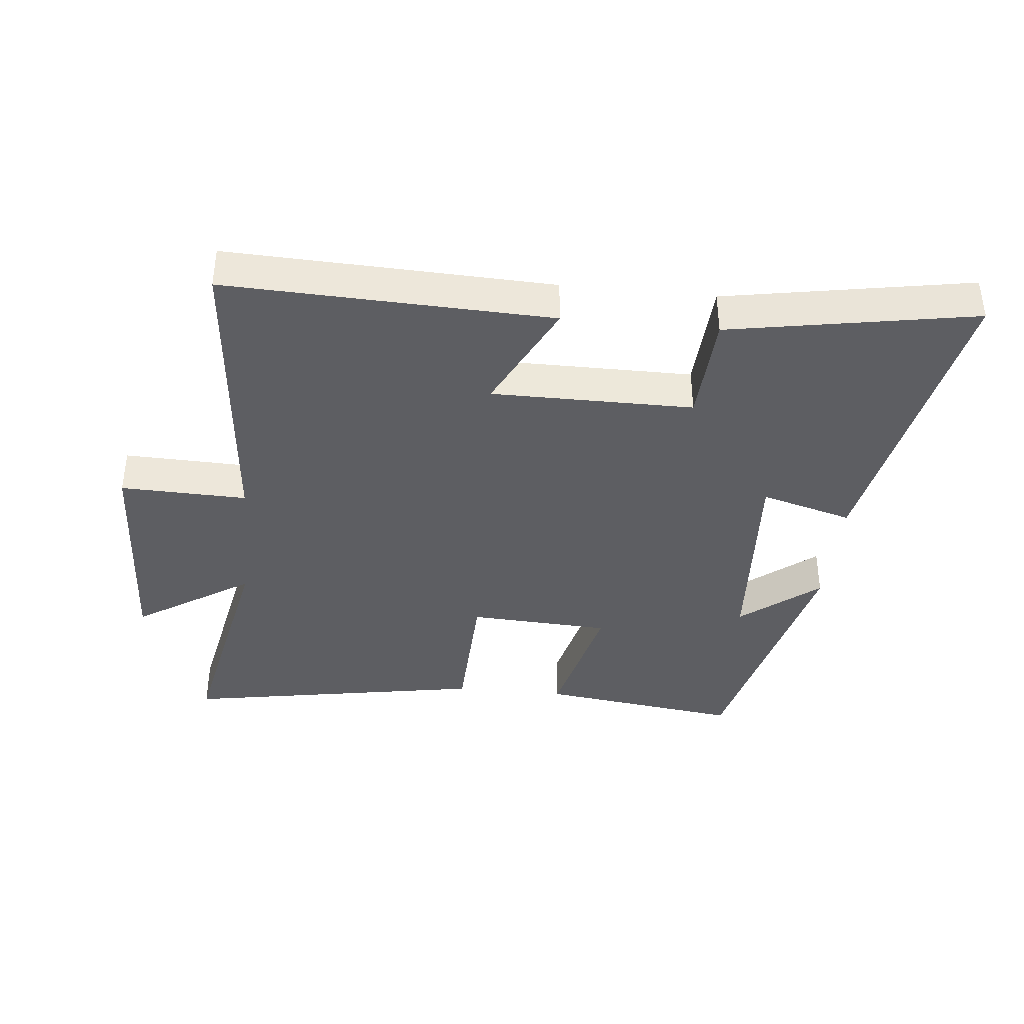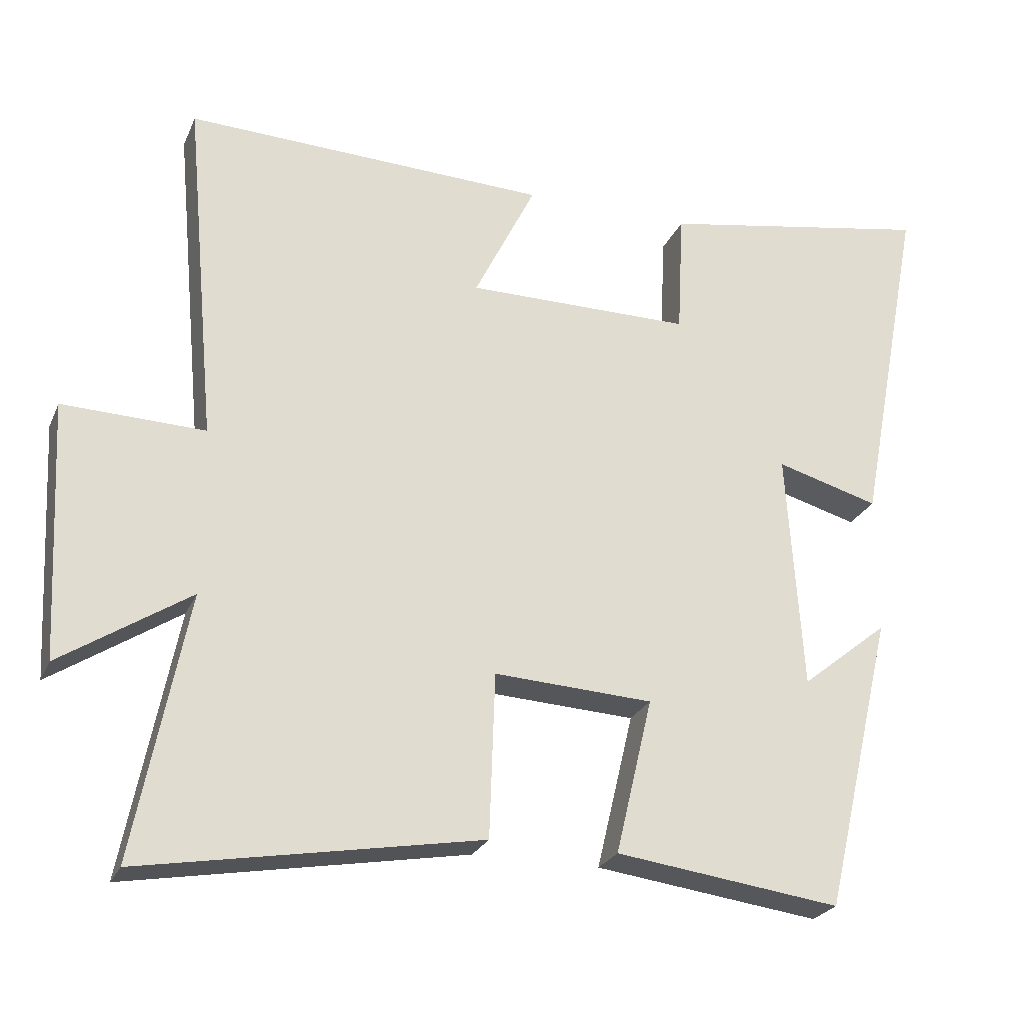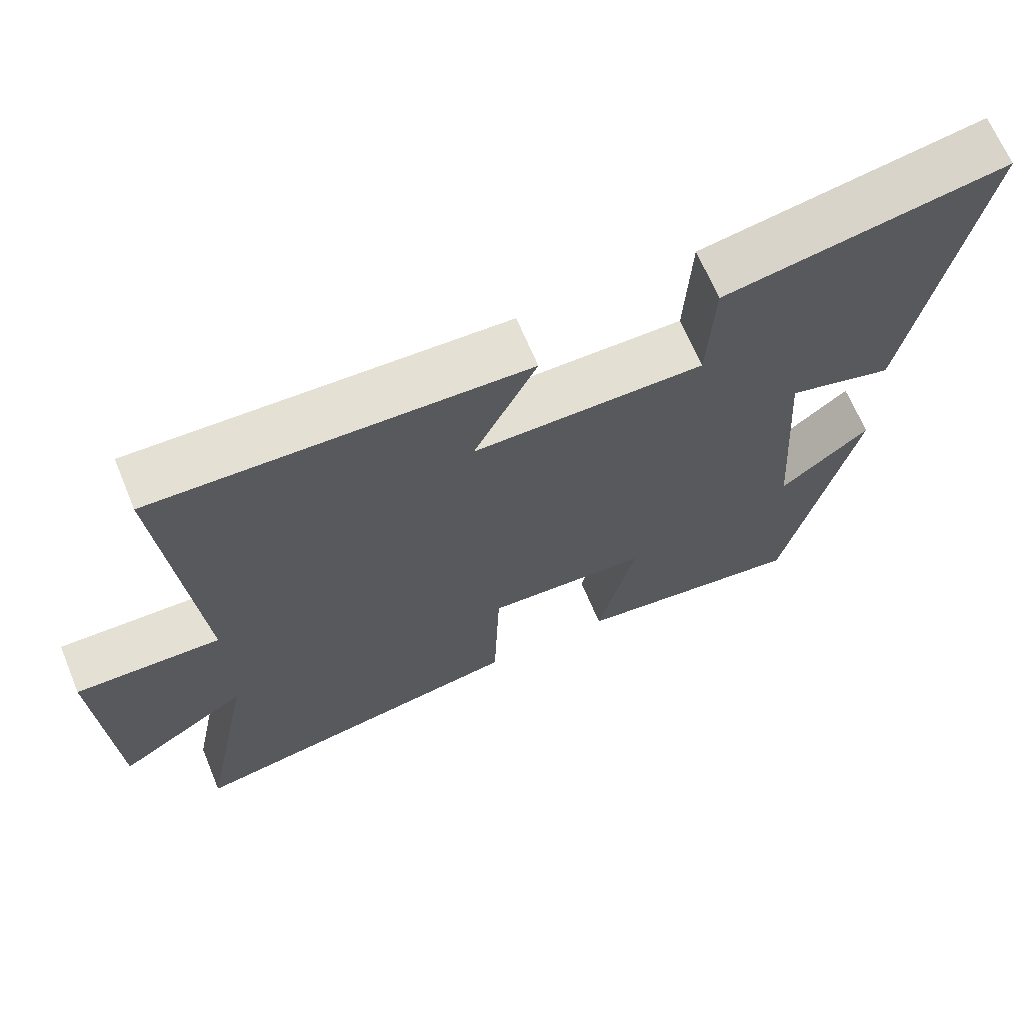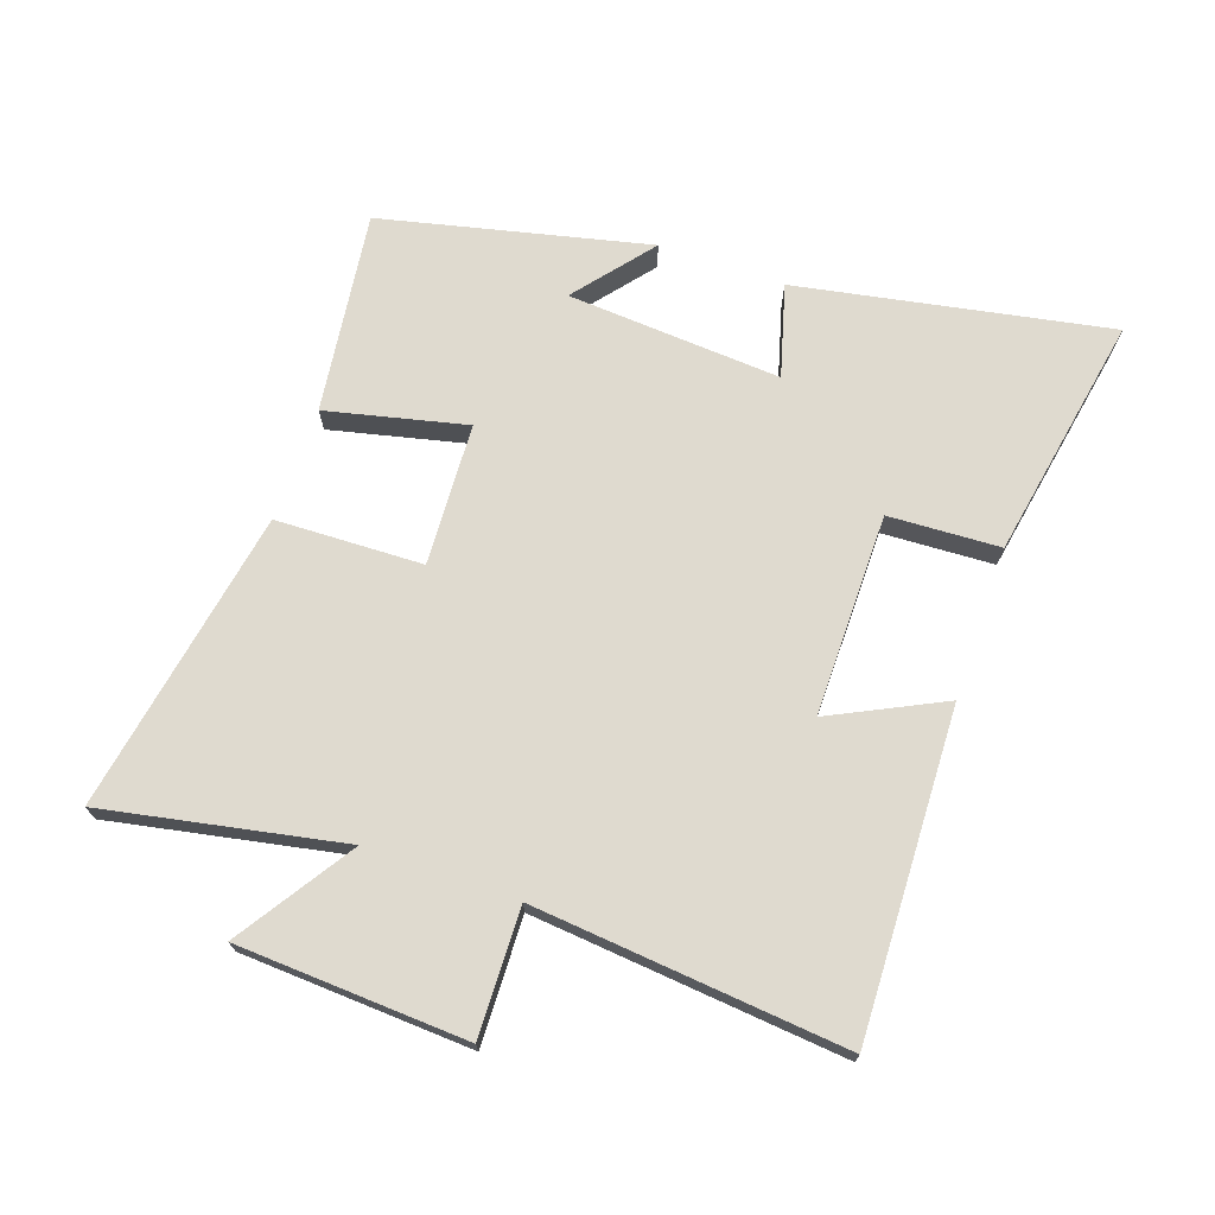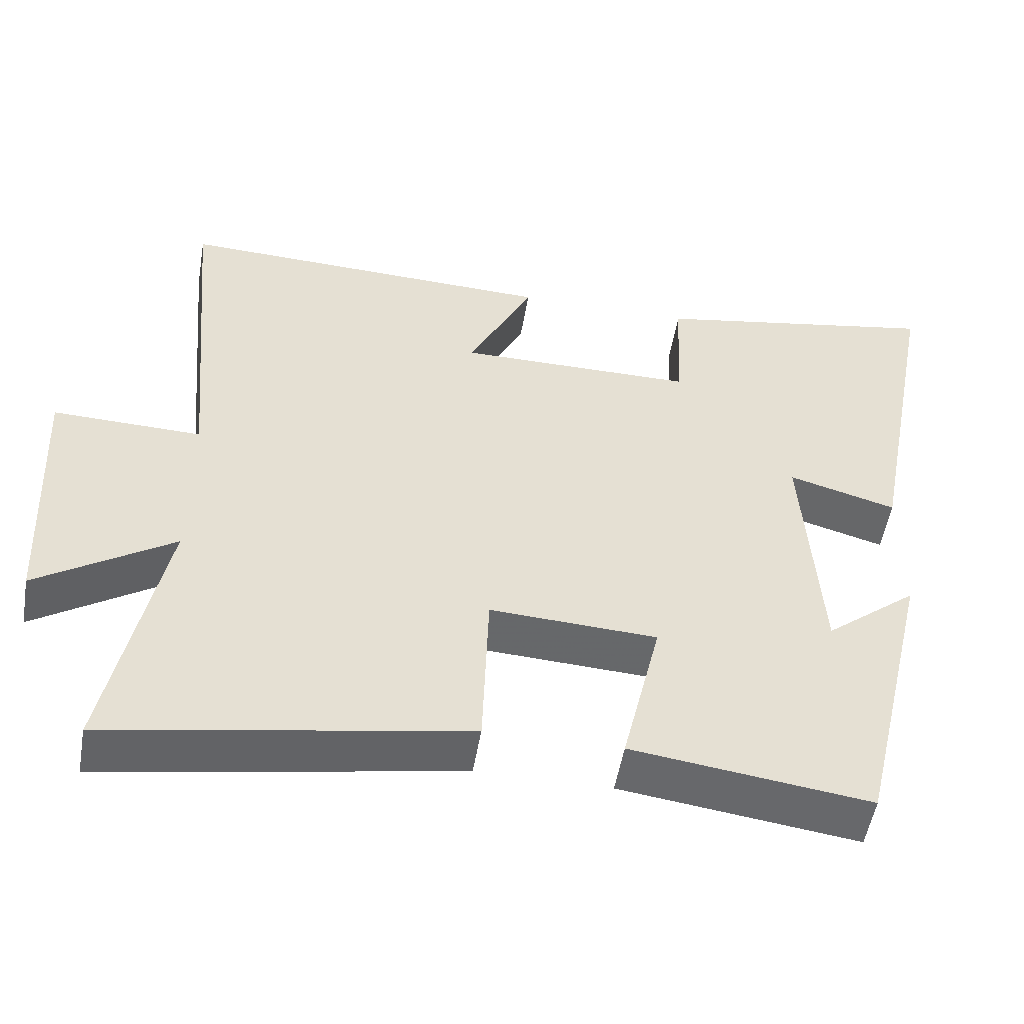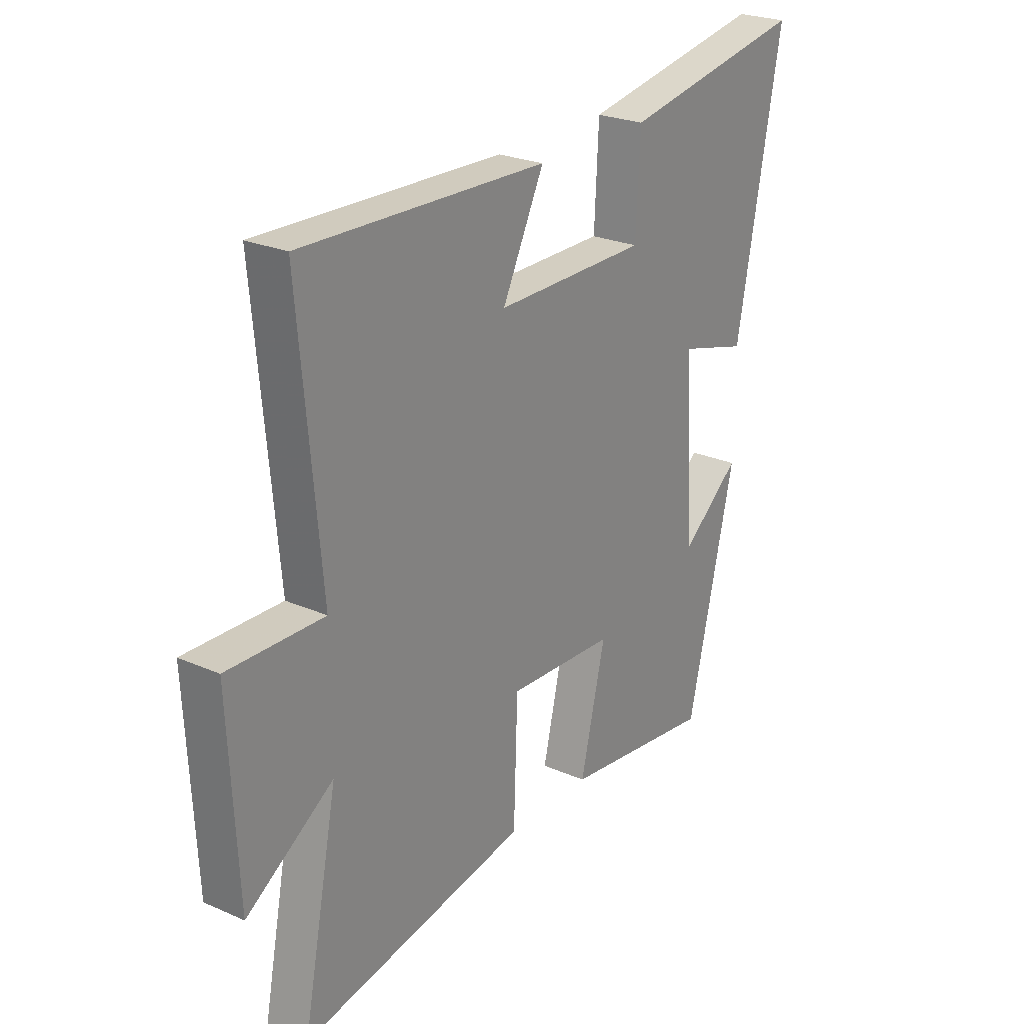
<metadata>
{"format":"obj","ext":"obj","renderer":"f3d","projection":"perspective","resolution":1024,"background":"white","views":[{"elev":-38.7,"azim":-5.8,"up":"+Y"},{"elev":-25.0,"azim":-19.5,"up":"+Z"},{"elev":66.9,"azim":-22.6,"up":"+Z"},{"elev":70.9,"azim":-70.7,"up":"+Y"},{"elev":-52.1,"azim":-9.6,"up":"+Z"},{"elev":24.9,"azim":-54.5,"up":"+Z"}]}
</metadata>
<code>
v -0.574 0.07 -0.584
v -0.5 0.07 -0.21
v -0.682 0.07 -0.328
v -0.7 0.07 0.034
v -0.5 0.07 0.028
v -0.545 0.07 0.519
v -0.033 0.07 0.5
v -0.12 0.07 0.324
v 0.198 0.07 0.324
v 0.207 0.07 0.5
v 0.594 0.07 0.569
v 0.5 0.07 0.077
v 0.355 0.07 0.118
v 0.377 0.07 -0.22
v 0.5 0.07 -0.121
v 0.401 0.07 -0.542
v 0.083 0.07 -0.5
v 0.135 0.07 -0.28
v -0.089 0.07 -0.268
v -0.097 0.07 -0.5
v -0.574 0 -0.584
v -0.5 0 -0.21
v -0.682 0 -0.328
v -0.7 0 0.034
v -0.5 0 0.028
v -0.545 0 0.519
v -0.033 0 0.5
v -0.12 0 0.324
v 0.198 0 0.324
v 0.207 0 0.5
v 0.594 0 0.569
v 0.5 0 0.077
v 0.355 0 0.118
v 0.377 0 -0.22
v 0.5 0 -0.121
v 0.401 0 -0.542
v 0.083 0 -0.5
v 0.135 0 -0.28
v -0.089 0 -0.268
v -0.097 0 -0.5
f 19 20 1 2
f 18 19 2
f 16 17 18
f 14 15 16
f 14 16 18
f 13 14 18 2
f 9 10 11 12
f 8 9 12 13
f 5 6 7 8
f 5 8 13 2
f 2 3 4 5
f 22 21 40 39
f 22 39 38
f 38 37 36
f 36 35 34
f 38 36 34
f 22 38 34 33
f 32 31 30 29
f 33 32 29 28
f 28 27 26 25
f 22 33 28 25
f 25 24 23 22
f 1 21 22 2
f 2 22 23 3
f 3 23 24 4
f 4 24 25 5
f 5 25 26 6
f 6 26 27 7
f 7 27 28 8
f 8 28 29 9
f 9 29 30 10
f 10 30 31 11
f 11 31 32 12
f 12 32 33 13
f 13 33 34 14
f 14 34 35 15
f 15 35 36 16
f 16 36 37 17
f 17 37 38 18
f 18 38 39 19
f 19 39 40 20
f 20 40 21 1

</code>
